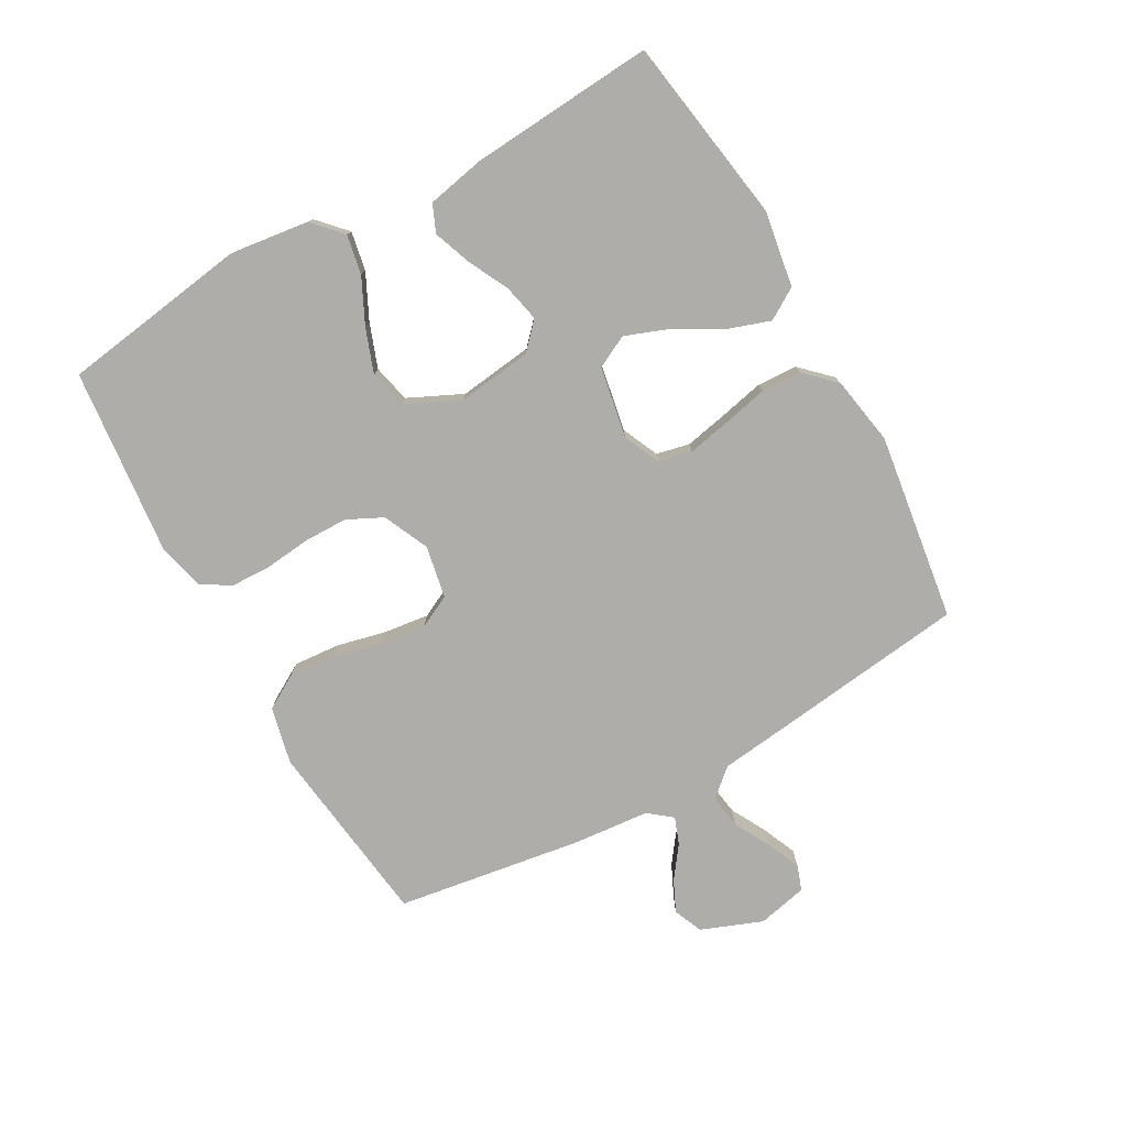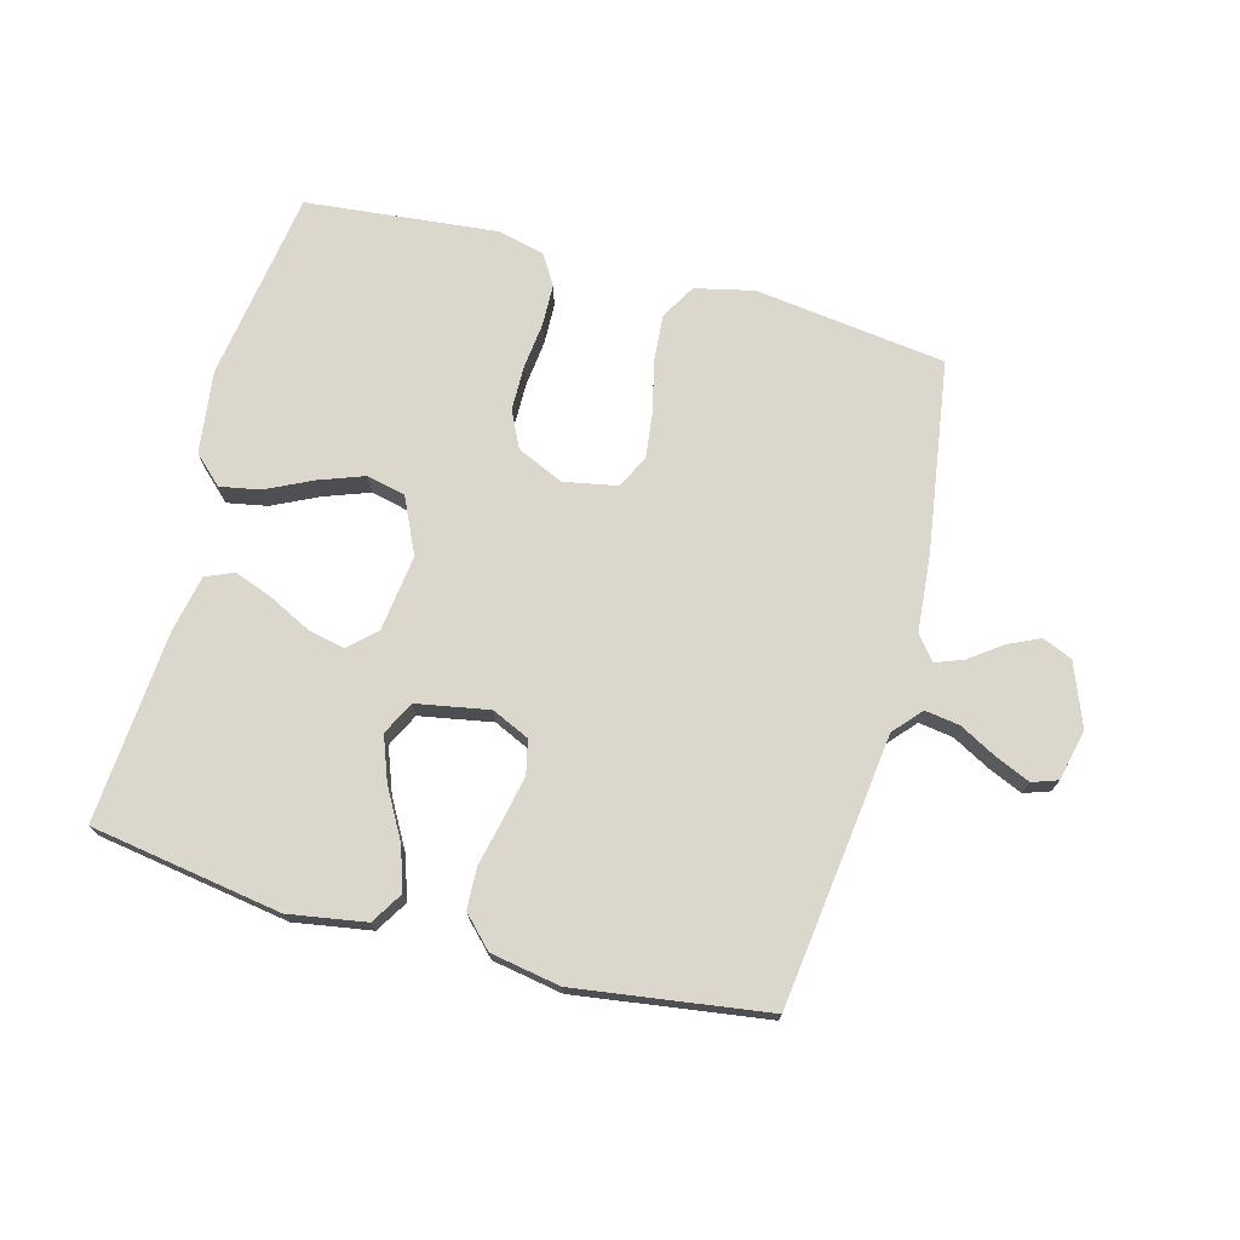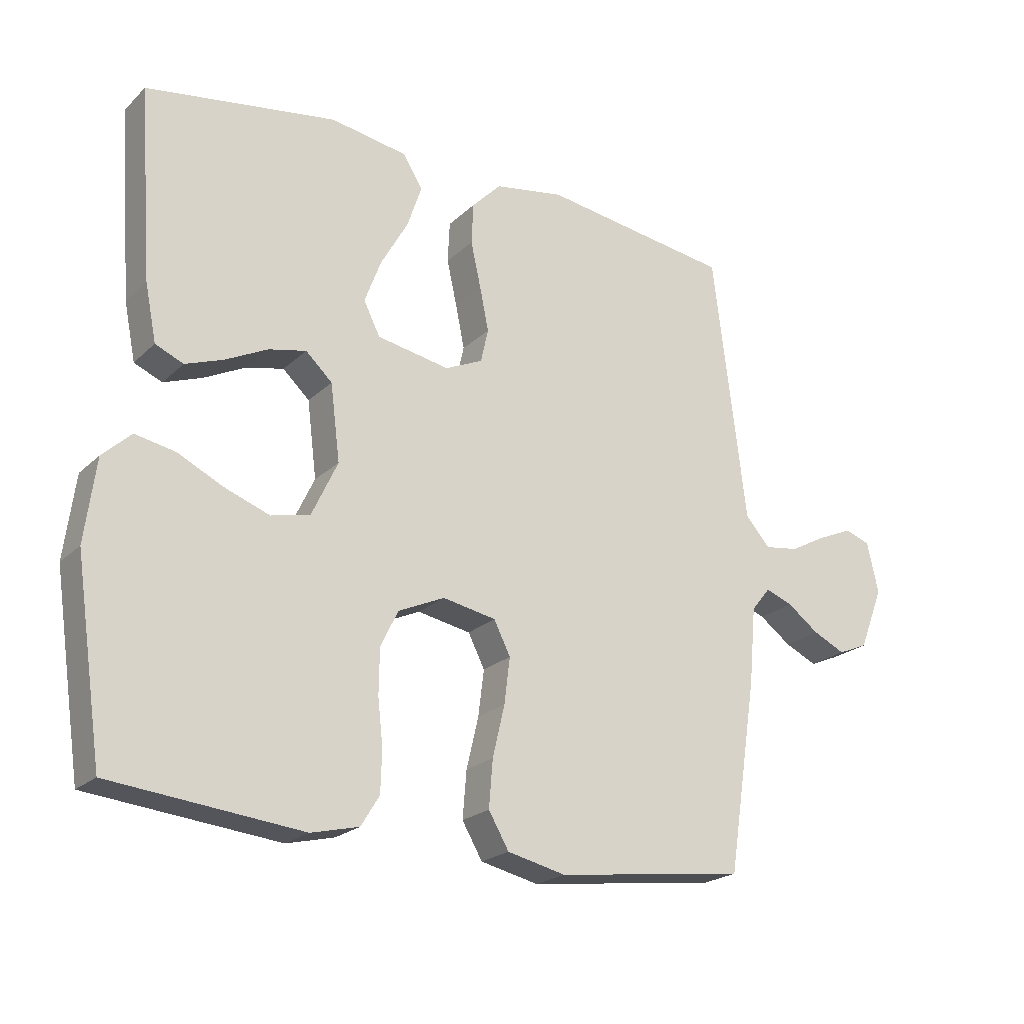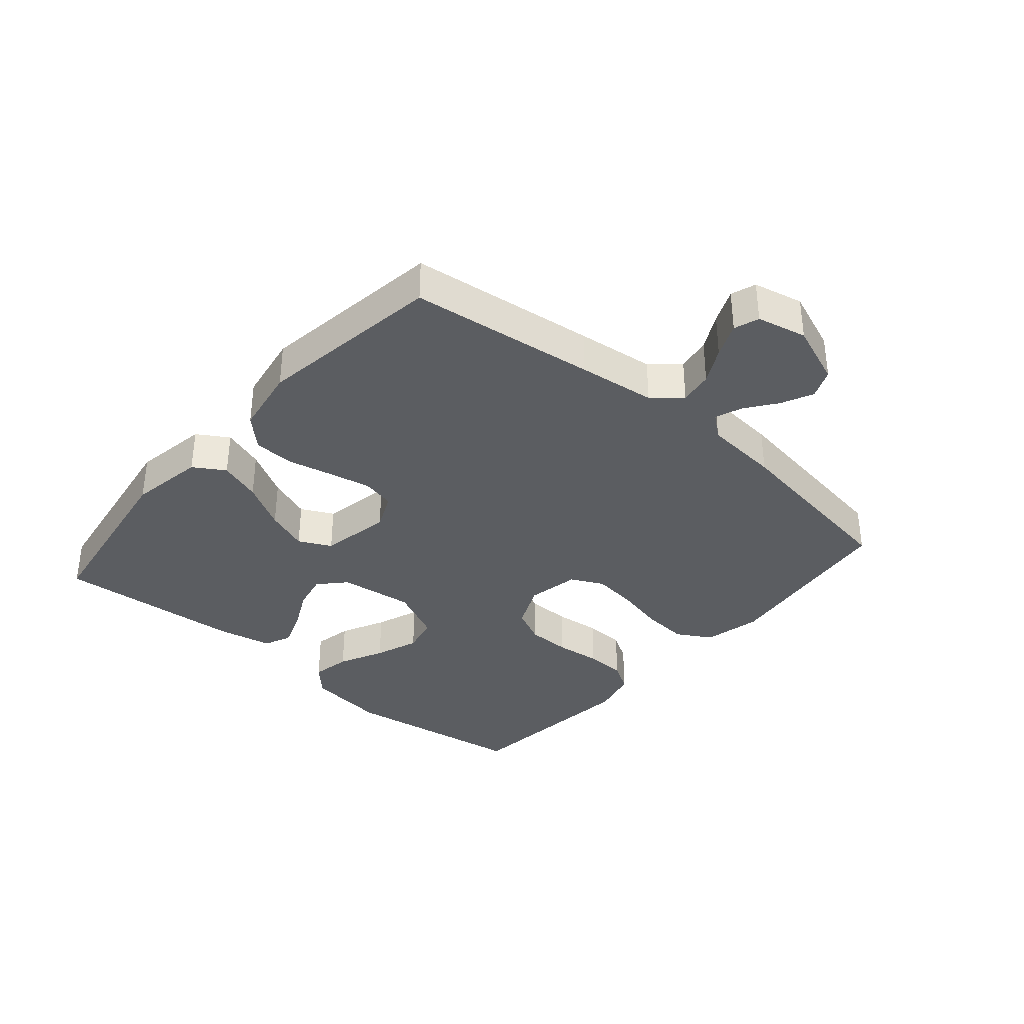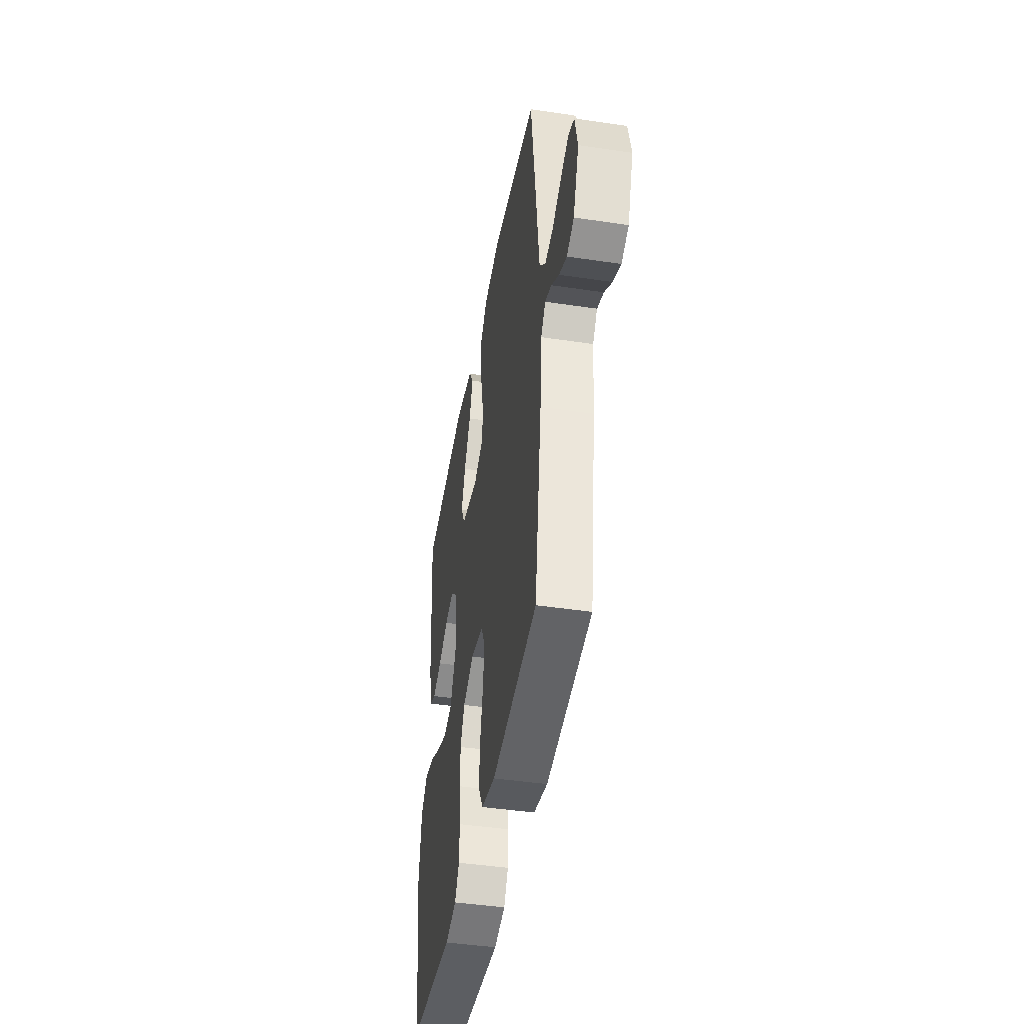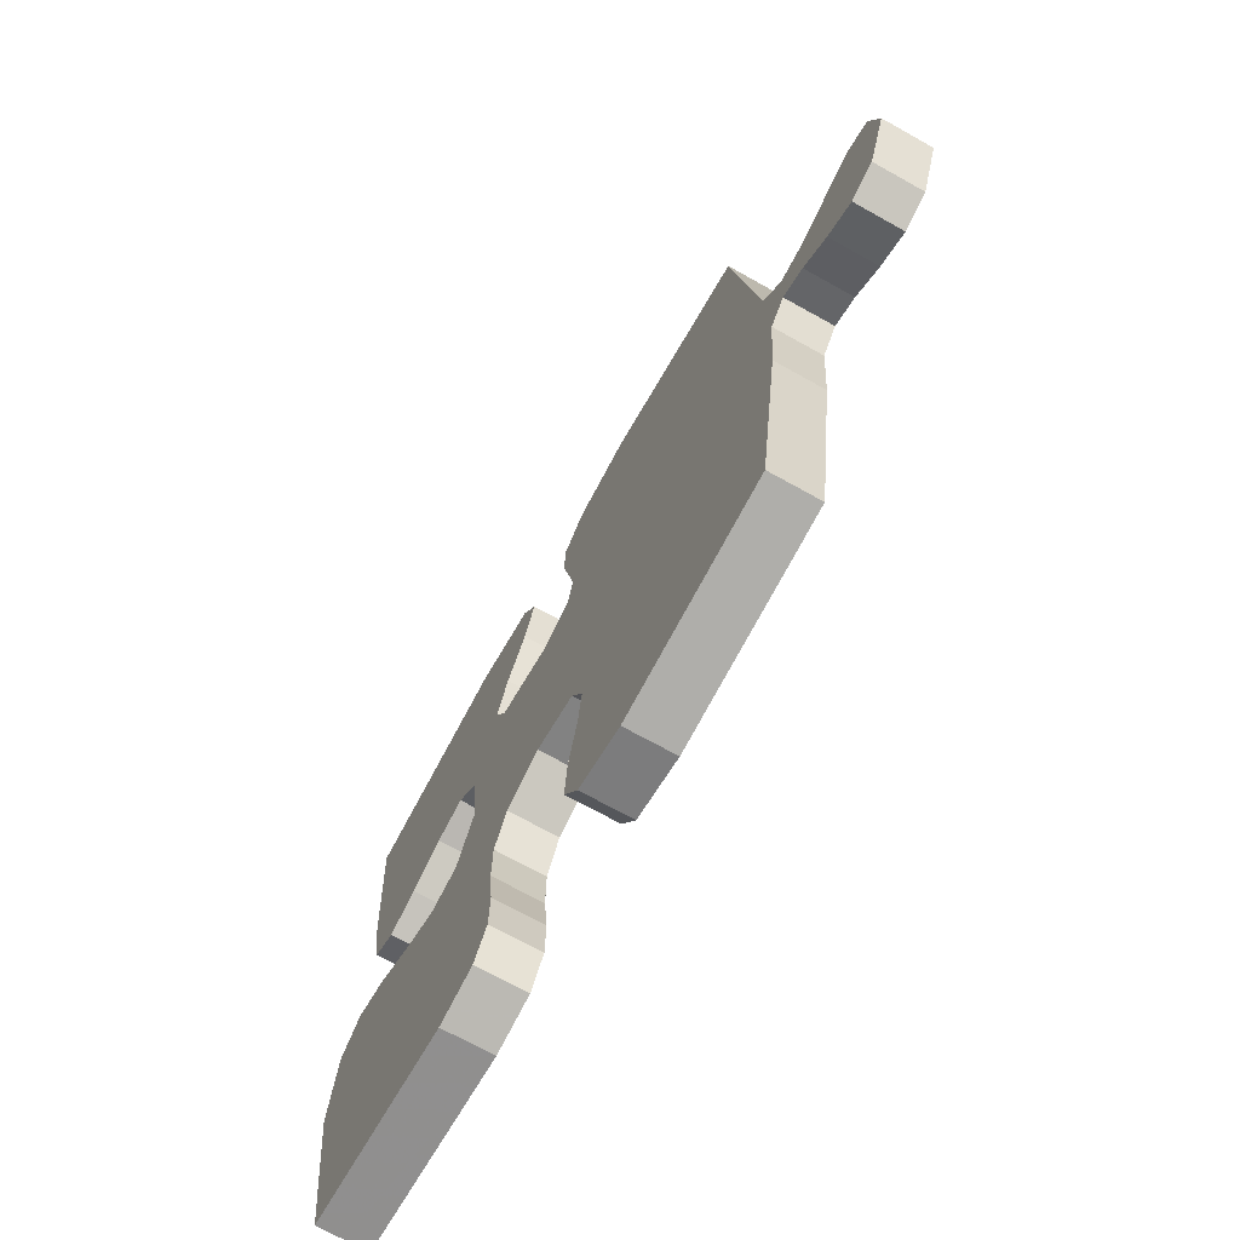
<metadata>
{"format":"obj","ext":"obj","renderer":"f3d","projection":"perspective","resolution":1024,"background":"white","views":[{"elev":-77.3,"azim":-60.7,"up":"+Y"},{"elev":73.0,"azim":15.2,"up":"+Y"},{"elev":-21.8,"azim":-32.5,"up":"+Z"},{"elev":-35.6,"azim":49.3,"up":"+Y"},{"elev":-43.7,"azim":80.0,"up":"+Z"},{"elev":-70.9,"azim":60.9,"up":"+Z"}]}
</metadata>
<code>
v -0.5 0.07 0.5
v -0.2 0.07 0.547
v -0.079 0.07 0.527
v -0.048 0.07 0.477
v -0.071 0.07 0.409
v -0.114 0.07 0.333
v -0.14 0.07 0.264
v -0.114 0.07 0.212
v 0 0.07 0.191
v 0.059 0.07 0.218
v 0.071 0.07 0.271
v 0.057 0.07 0.34
v 0.041 0.07 0.412
v 0.044 0.07 0.477
v 0.09 0.07 0.524
v 0.2 0.07 0.543
v 0.5 0.07 0.5
v 0.537 0.07 0.2
v 0.552 0.07 0.075
v 0.591 0.07 0.031
v 0.645 0.07 0.039
v 0.703 0.07 0.07
v 0.758 0.07 0.094
v 0.798 0.07 0.08
v 0.816 0.07 0
v 0.778 0.07 -0.098
v 0.731 0.07 -0.118
v 0.68 0.07 -0.094
v 0.63 0.07 -0.057
v 0.587 0.07 -0.041
v 0.557 0.07 -0.078
v 0.546 0.07 -0.2
v 0.5 0.07 -0.5
v 0.2 0.07 -0.538
v 0.108 0.07 -0.517
v 0.076 0.07 -0.462
v 0.082 0.07 -0.388
v 0.101 0.07 -0.307
v 0.11 0.07 -0.235
v 0.084 0.07 -0.183
v 0 0.07 -0.167
v -0.073 0.07 -0.2
v -0.101 0.07 -0.257
v -0.102 0.07 -0.328
v -0.094 0.07 -0.401
v -0.096 0.07 -0.466
v -0.125 0.07 -0.513
v -0.2 0.07 -0.531
v -0.5 0.07 -0.5
v -0.544 0.07 -0.2
v -0.527 0.07 -0.07
v -0.482 0.07 -0.028
v -0.419 0.07 -0.04
v -0.347 0.07 -0.075
v -0.276 0.07 -0.101
v -0.215 0.07 -0.087
v -0.174 0.07 0
v -0.189 0.07 0.12
v -0.231 0.07 0.159
v -0.29 0.07 0.146
v -0.356 0.07 0.113
v -0.416 0.07 0.091
v -0.46 0.07 0.11
v -0.478 0.07 0.2
v -0.5 0 0.5
v -0.2 0 0.547
v -0.079 0 0.527
v -0.048 0 0.477
v -0.071 0 0.409
v -0.114 0 0.333
v -0.14 0 0.264
v -0.114 0 0.212
v 0 0 0.191
v 0.059 0 0.218
v 0.071 0 0.271
v 0.057 0 0.34
v 0.041 0 0.412
v 0.044 0 0.477
v 0.09 0 0.524
v 0.2 0 0.543
v 0.5 0 0.5
v 0.537 0 0.2
v 0.552 0 0.075
v 0.591 0 0.031
v 0.645 0 0.039
v 0.703 0 0.07
v 0.758 0 0.094
v 0.798 0 0.08
v 0.816 0 0
v 0.778 0 -0.098
v 0.731 0 -0.118
v 0.68 0 -0.094
v 0.63 0 -0.057
v 0.587 0 -0.041
v 0.557 0 -0.078
v 0.546 0 -0.2
v 0.5 0 -0.5
v 0.2 0 -0.538
v 0.108 0 -0.517
v 0.076 0 -0.462
v 0.082 0 -0.388
v 0.101 0 -0.307
v 0.11 0 -0.235
v 0.084 0 -0.183
v 0 0 -0.167
v -0.073 0 -0.2
v -0.101 0 -0.257
v -0.102 0 -0.328
v -0.094 0 -0.401
v -0.096 0 -0.466
v -0.125 0 -0.513
v -0.2 0 -0.531
v -0.5 0 -0.5
v -0.544 0 -0.2
v -0.527 0 -0.07
v -0.482 0 -0.028
v -0.419 0 -0.04
v -0.347 0 -0.075
v -0.276 0 -0.101
v -0.215 0 -0.087
v -0.174 0 0
v -0.189 0 0.12
v -0.231 0 0.159
v -0.29 0 0.146
v -0.356 0 0.113
v -0.416 0 0.091
v -0.46 0 0.11
v -0.478 0 0.2
f 4 5 6
f 3 4 6
f 2 3 6
f 1 2 6
f 64 1 6
f 63 64 6
f 62 63 6
f 61 62 6
f 60 61 6
f 59 60 6 7
f 58 59 7 8
f 57 58 8 9
f 56 57 9 10
f 52 53 54
f 51 52 54
f 50 51 54
f 49 50 54
f 48 49 54
f 47 48 54
f 46 47 54
f 45 46 54
f 44 45 54
f 43 44 54 55
f 42 43 55 56
f 36 37 38
f 35 36 38
f 34 35 38
f 33 34 38
f 32 33 38
f 31 32 38
f 30 31 38 39
f 27 28 29
f 26 27 29
f 25 26 29
f 24 25 29
f 23 24 29
f 22 23 29
f 21 22 29
f 20 21 29 30
f 30 39 40
f 20 30 40
f 19 20 40
f 17 18 19
f 16 17 19
f 15 16 19
f 14 15 19
f 13 14 19
f 12 13 19
f 41 42 56 10
f 41 10 11
f 40 41 11
f 19 40 11
f 11 12 19
f 70 69 68
f 70 68 67
f 70 67 66
f 70 66 65
f 70 65 128
f 70 128 127
f 70 127 126
f 70 126 125
f 70 125 124
f 71 70 124 123
f 72 71 123 122
f 73 72 122 121
f 74 73 121 120
f 118 117 116
f 118 116 115
f 118 115 114
f 118 114 113
f 118 113 112
f 118 112 111
f 118 111 110
f 118 110 109
f 118 109 108
f 119 118 108 107
f 120 119 107 106
f 102 101 100
f 102 100 99
f 102 99 98
f 102 98 97
f 102 97 96
f 102 96 95
f 103 102 95 94
f 93 92 91
f 93 91 90
f 93 90 89
f 93 89 88
f 93 88 87
f 93 87 86
f 93 86 85
f 94 93 85 84
f 104 103 94
f 104 94 84
f 104 84 83
f 83 82 81
f 83 81 80
f 83 80 79
f 83 79 78
f 83 78 77
f 83 77 76
f 74 120 106 105
f 75 74 105
f 75 105 104
f 75 104 83
f 83 76 75
f 1 65 66 2
f 2 66 67 3
f 3 67 68 4
f 4 68 69 5
f 5 69 70 6
f 6 70 71 7
f 7 71 72 8
f 8 72 73 9
f 9 73 74 10
f 10 74 75 11
f 11 75 76 12
f 12 76 77 13
f 13 77 78 14
f 14 78 79 15
f 15 79 80 16
f 16 80 81 17
f 17 81 82 18
f 18 82 83 19
f 19 83 84 20
f 20 84 85 21
f 21 85 86 22
f 22 86 87 23
f 23 87 88 24
f 24 88 89 25
f 25 89 90 26
f 26 90 91 27
f 27 91 92 28
f 28 92 93 29
f 29 93 94 30
f 30 94 95 31
f 31 95 96 32
f 32 96 97 33
f 33 97 98 34
f 34 98 99 35
f 35 99 100 36
f 36 100 101 37
f 37 101 102 38
f 38 102 103 39
f 39 103 104 40
f 40 104 105 41
f 41 105 106 42
f 42 106 107 43
f 43 107 108 44
f 44 108 109 45
f 45 109 110 46
f 46 110 111 47
f 47 111 112 48
f 48 112 113 49
f 49 113 114 50
f 50 114 115 51
f 51 115 116 52
f 52 116 117 53
f 53 117 118 54
f 54 118 119 55
f 55 119 120 56
f 56 120 121 57
f 57 121 122 58
f 58 122 123 59
f 59 123 124 60
f 60 124 125 61
f 61 125 126 62
f 62 126 127 63
f 63 127 128 64
f 64 128 65 1

</code>
